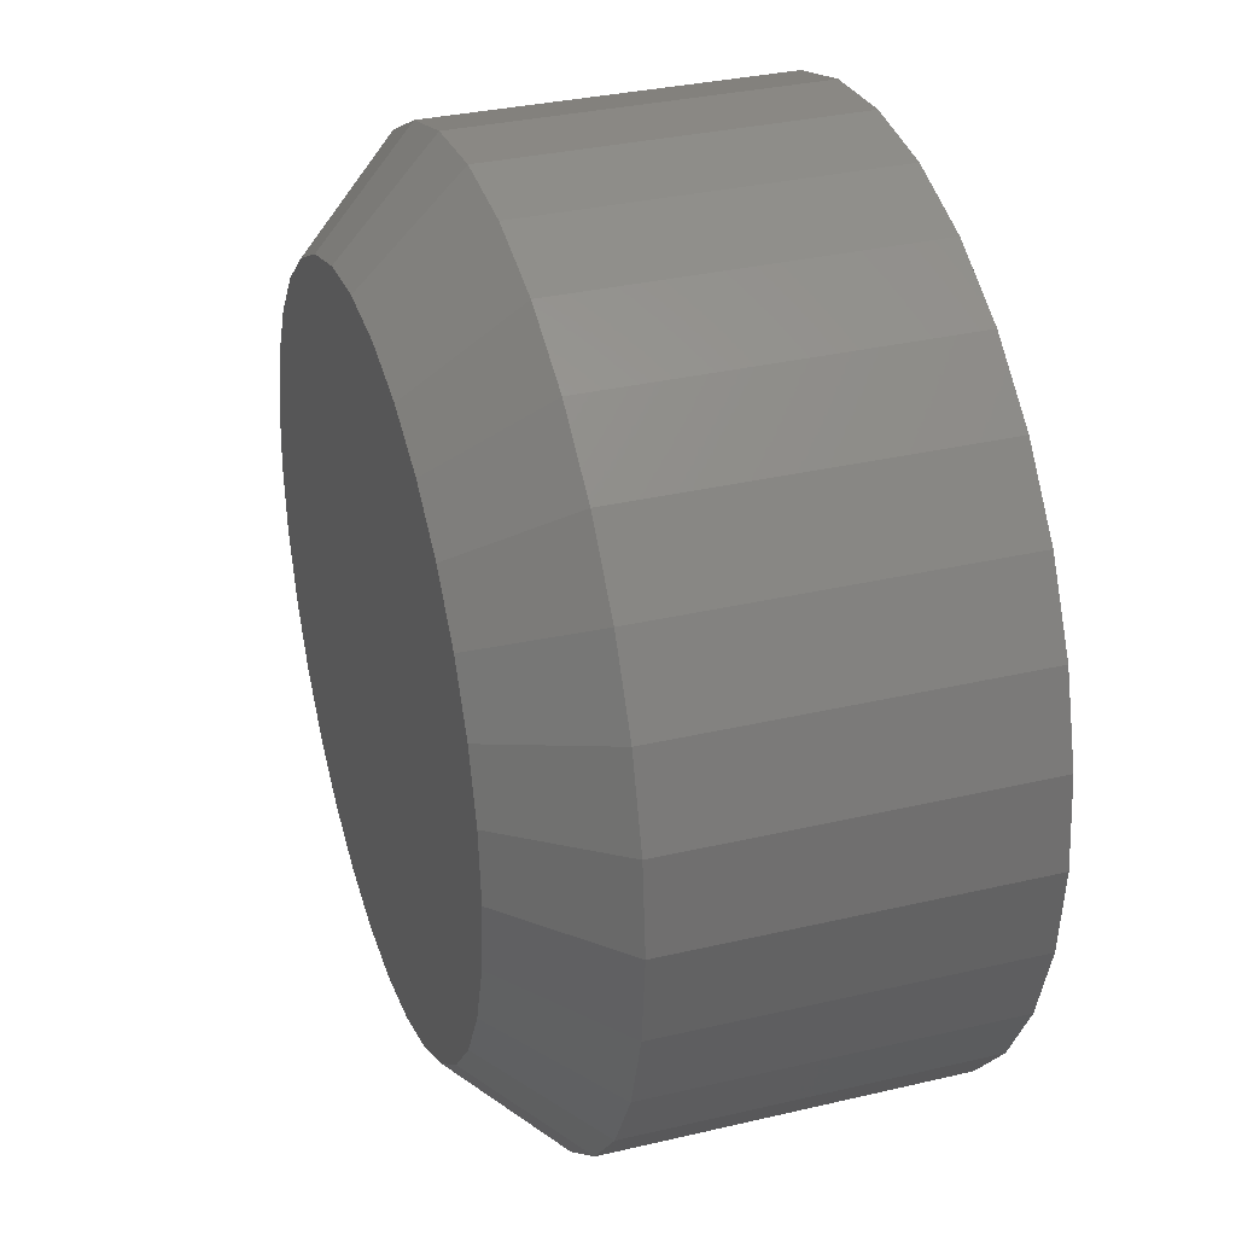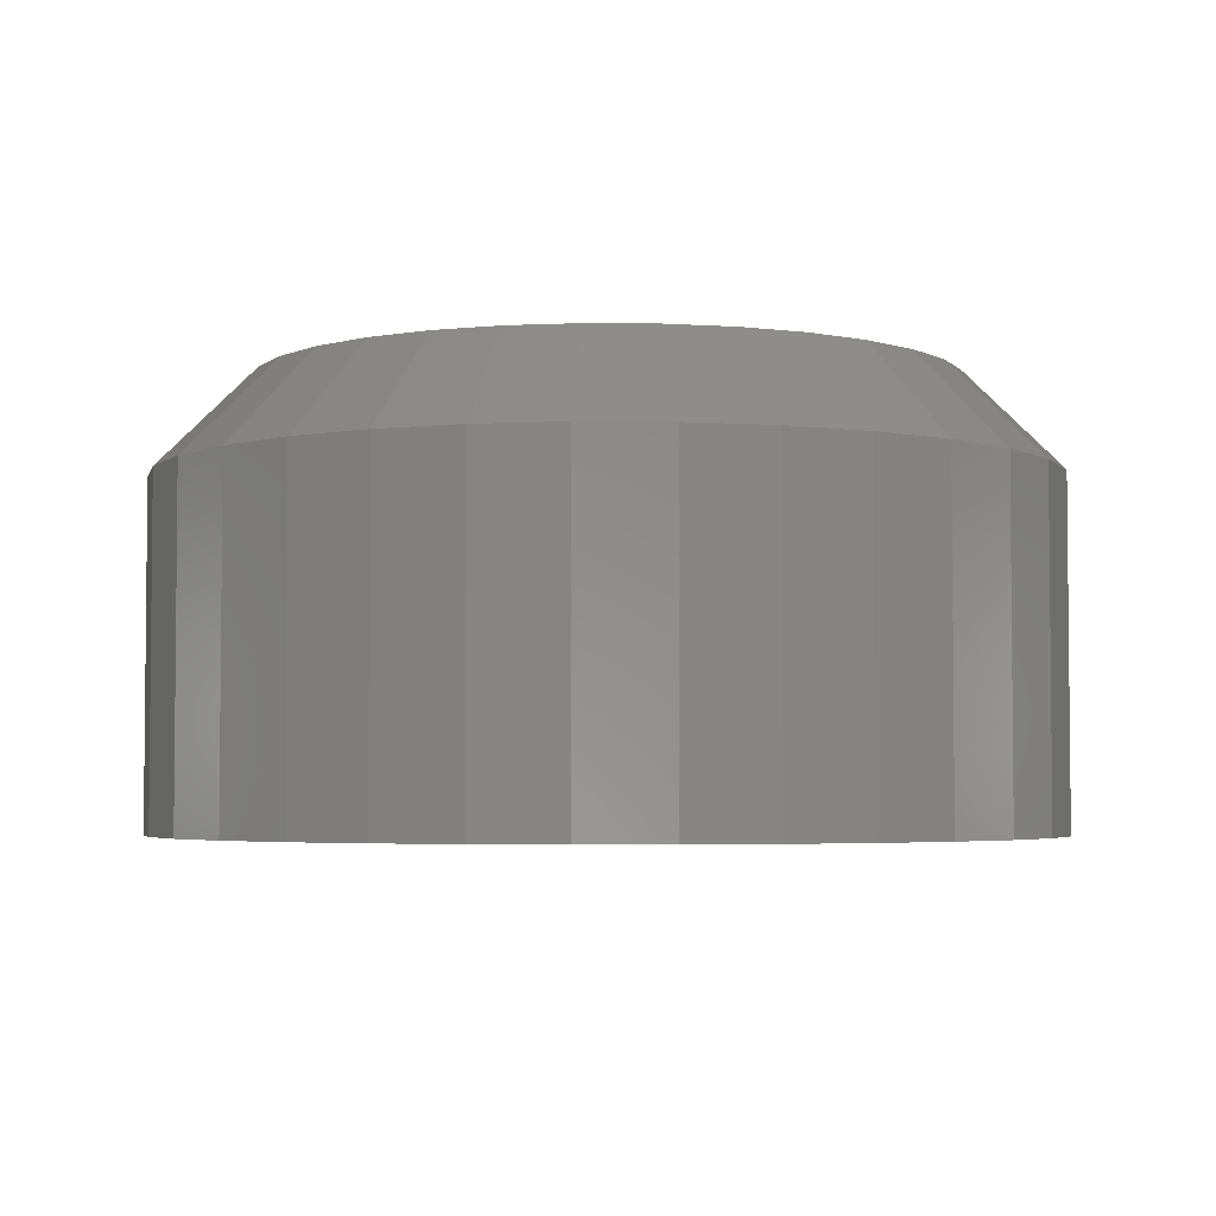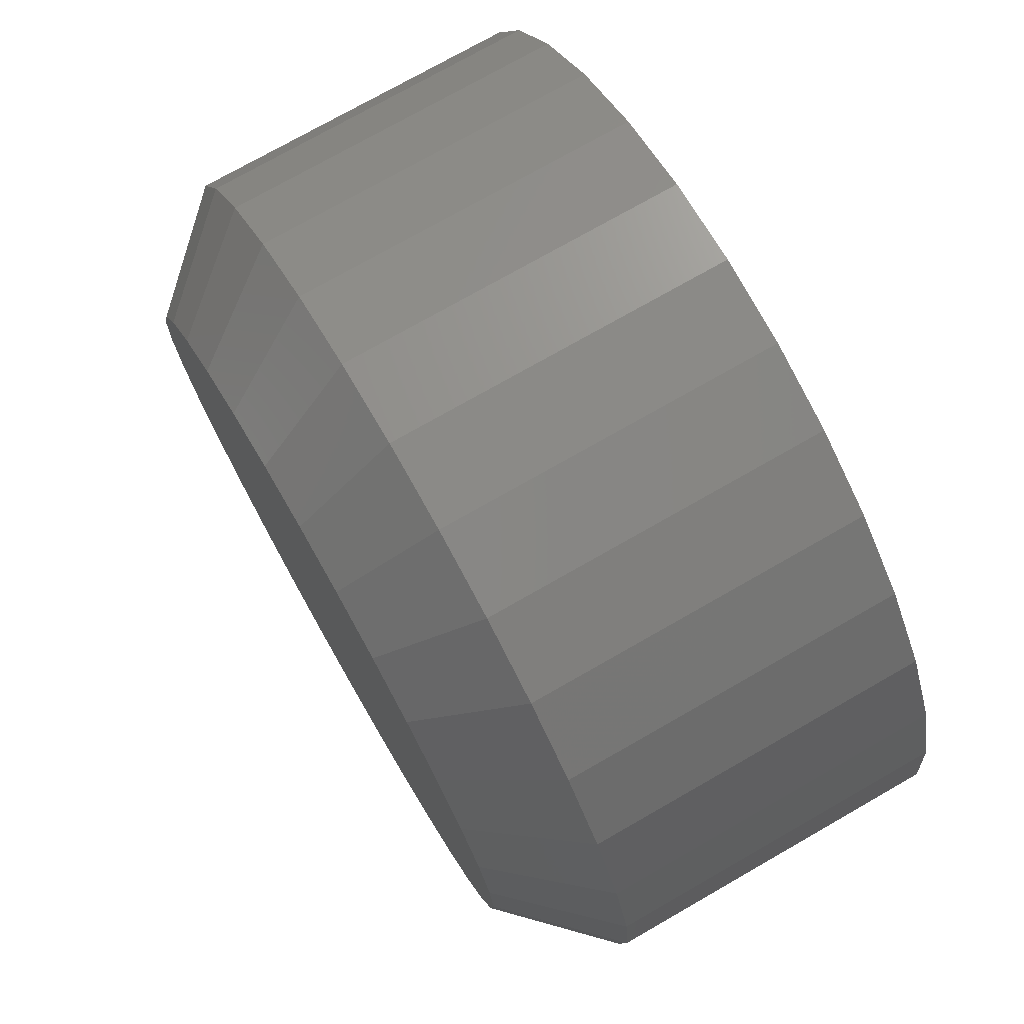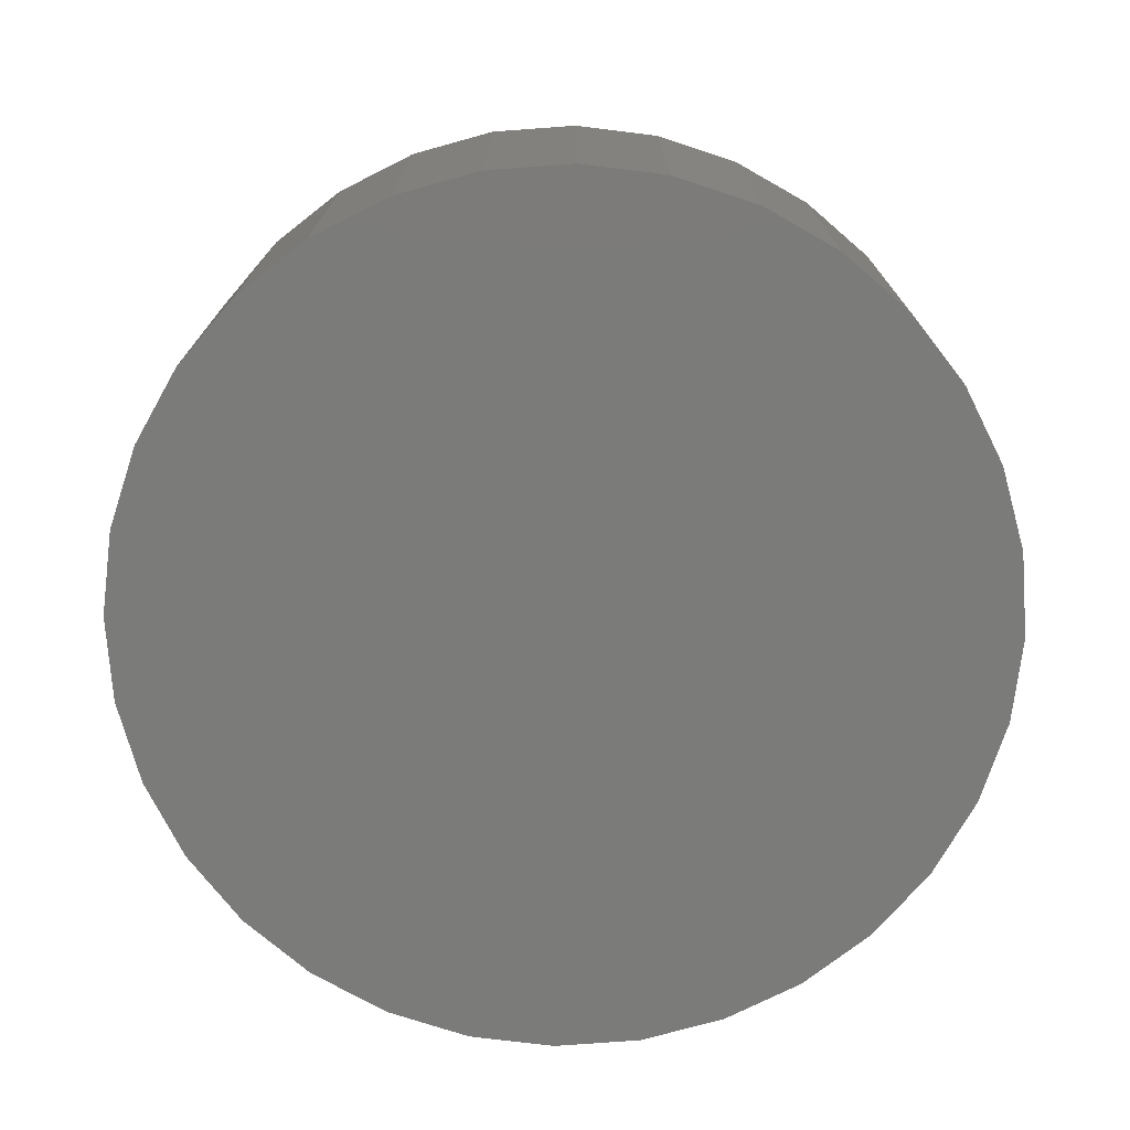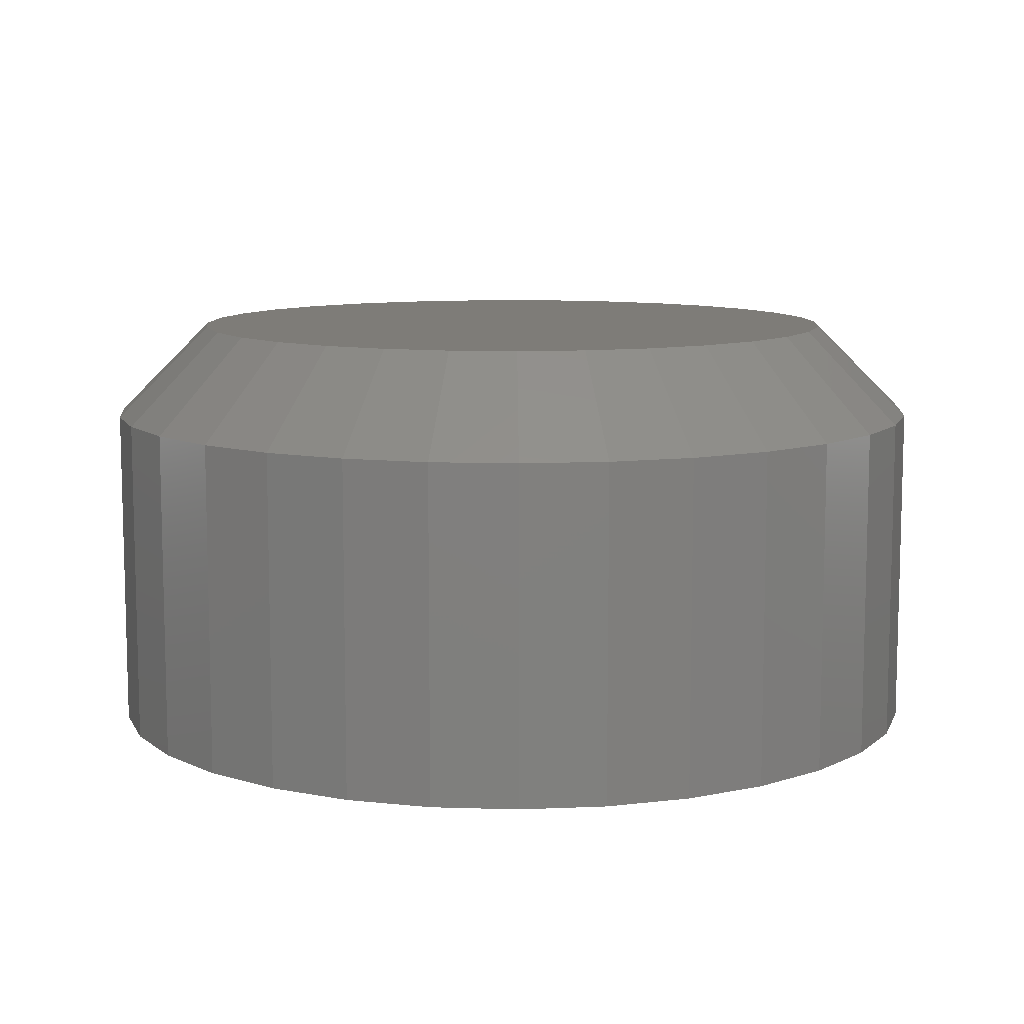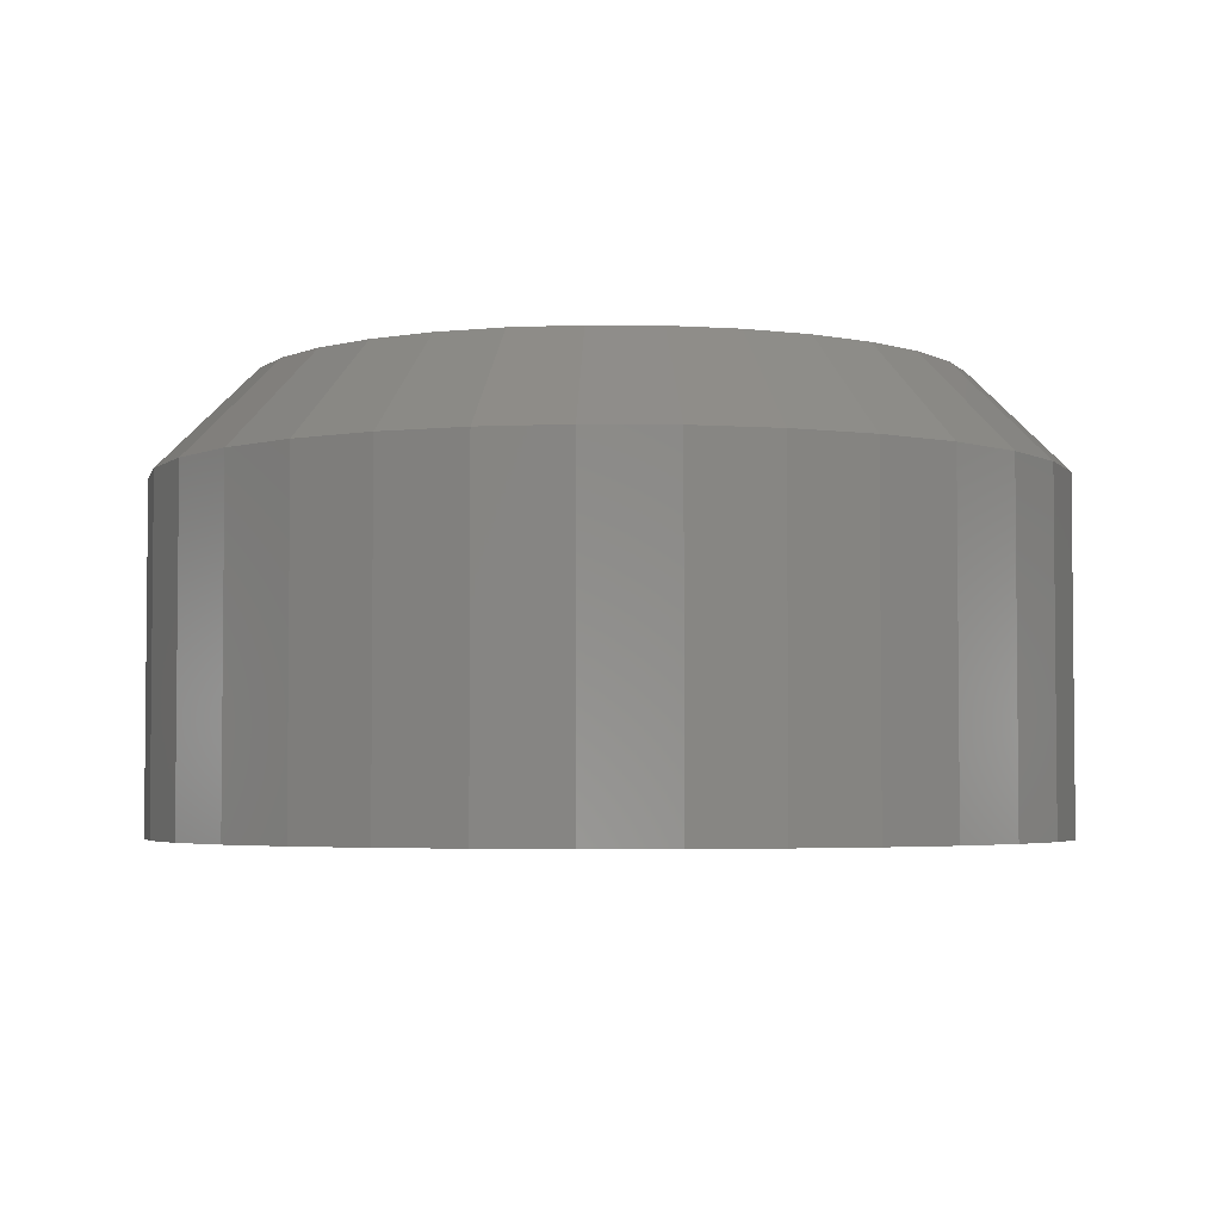
<metadata>
{"format":"stl","ext":"stl","renderer":"f3d","projection":"perspective","resolution":1024,"background":"white","views":[{"elev":33.2,"azim":72.1,"up":"+Y"},{"elev":-3.8,"azim":161.3,"up":"+Z"},{"elev":74.6,"azim":60.2,"up":"+Y"},{"elev":-74.1,"azim":-136.4,"up":"+Z"},{"elev":9.6,"azim":-147.1,"up":"+Z"},{"elev":-3.7,"azim":-86.4,"up":"+Z"}]}
</metadata>
<code>
# stl→obj: 96 verts, 188 faces
v 0.1431 0.157 0.07031
v 0.1648 0.157 0.07031
v 0.1539 0.1581 0.07031
v 0.1327 0.1538 0.07031
v 0.1752 0.1538 0.07031
v 0.1232 0.1487 0.07031
v 0.1847 0.1487 0.07031
v 0.1148 0.1418 0.07031
v 0.1931 0.1418 0.07031
v 0.1079 0.1334 0.07031
v 0.2 0.1334 0.07031
v 0.1027 0.1238 0.07031
v 0.2052 0.1238 0.07031
v 0.2052 0.08142 0.07031
v 0.1079 0.07184 0.07031
v 0.2 0.07184 0.07031
v 0.1148 0.06344 0.07031
v 0.1931 0.06344 0.07031
v 0.1232 0.05655 0.07031
v 0.1847 0.05655 0.07031
v 0.1327 0.05142 0.07031
v 0.1752 0.05142 0.07031
v 0.1431 0.04827 0.07031
v 0.1648 0.04827 0.07031
v 0.1539 0.0472 0.07031
v 0.2083 0.1134 0.07031
v 0.09958 0.1134 0.07031
v 0.2094 0.1026 0.07031
v 0.09852 0.1026 0.07031
v 0.2083 0.09182 0.07031
v 0.09958 0.09182 0.07031
v 0.1027 0.08142 0.07031
v 0.225 0.1026 0
v 0.225 0.1026 0.05469
v 0.2236 0.08877 0
v 0.2236 0.08877 0.05469
v 0.2196 0.07544 0
v 0.2196 0.07544 0.05469
v 0.213 0.06316 0
v 0.213 0.06316 0.05469
v 0.2042 0.05239 0
v 0.2042 0.05239 0.05469
v 0.1934 0.04355 0
v 0.1934 0.04355 0.05469
v 0.1811 0.03699 0
v 0.1811 0.03699 0.05469
v 0.1678 0.03294 0
v 0.1678 0.03294 0.05469
v 0.1539 0.03158 0
v 0.1539 0.03158 0.05469
v 0.1401 0.03294 0
v 0.1401 0.03294 0.05469
v 0.1268 0.03699 0
v 0.1268 0.03699 0.05469
v 0.1145 0.04355 0
v 0.1145 0.04355 0.05469
v 0.1037 0.05239 0
v 0.1037 0.05239 0.05469
v 0.09487 0.06316 0
v 0.09487 0.06316 0.05469
v 0.0883 0.07544 0
v 0.0883 0.07544 0.05469
v 0.08426 0.08877 0
v 0.08426 0.08877 0.05469
v 0.08289 0.1026 0
v 0.08289 0.1026 0.05469
v 0.08426 0.1165 0
v 0.08426 0.1165 0.05469
v 0.0883 0.1298 0
v 0.0883 0.1298 0.05469
v 0.09487 0.1421 0
v 0.09487 0.1421 0.05469
v 0.1037 0.1529 0
v 0.1037 0.1529 0.05469
v 0.1145 0.1617 0
v 0.1145 0.1617 0.05469
v 0.1268 0.1683 0
v 0.1268 0.1683 0.05469
v 0.1401 0.1723 0
v 0.1401 0.1723 0.05469
v 0.1539 0.1737 0
v 0.1539 0.1737 0.05469
v 0.1678 0.1723 0
v 0.1678 0.1723 0.05469
v 0.1811 0.1683 0
v 0.1811 0.1683 0.05469
v 0.1934 0.1617 0
v 0.1934 0.1617 0.05469
v 0.2042 0.1529 0
v 0.2042 0.1529 0.05469
v 0.213 0.1421 0
v 0.213 0.1421 0.05469
v 0.2196 0.1298 0
v 0.2196 0.1298 0.05469
v 0.2236 0.1165 0
v 0.2236 0.1165 0.05469
f 1 2 3
f 2 1 4
f 2 4 5
f 5 4 6
f 5 6 7
f 7 6 8
f 7 8 9
f 9 8 10
f 9 10 11
f 11 10 12
f 11 12 13
f 14 15 16
f 16 15 17
f 16 17 18
f 18 17 19
f 18 19 20
f 20 19 21
f 20 21 22
f 22 21 23
f 22 23 24
f 24 23 25
f 13 12 26
f 26 12 27
f 26 27 28
f 28 27 29
f 28 29 30
f 30 29 31
f 30 31 14
f 14 31 32
f 14 32 15
f 33 34 35
f 35 34 36
f 35 36 37
f 37 36 38
f 37 38 39
f 39 38 40
f 39 40 41
f 41 40 42
f 41 42 43
f 43 42 44
f 43 44 45
f 45 44 46
f 45 46 47
f 47 46 48
f 47 48 49
f 49 48 50
f 49 50 51
f 51 50 52
f 51 52 53
f 53 52 54
f 53 54 55
f 55 54 56
f 55 56 57
f 57 56 58
f 57 58 59
f 59 58 60
f 59 60 61
f 61 60 62
f 61 62 63
f 63 62 64
f 63 64 65
f 65 64 66
f 65 66 67
f 67 66 68
f 67 68 69
f 69 68 70
f 69 70 71
f 71 70 72
f 71 72 73
f 73 72 74
f 73 74 75
f 75 74 76
f 75 76 77
f 77 76 78
f 77 78 79
f 79 78 80
f 79 80 81
f 81 80 82
f 81 82 83
f 83 82 84
f 83 84 85
f 85 84 86
f 85 86 87
f 87 86 88
f 87 88 89
f 89 88 90
f 89 90 91
f 91 90 92
f 91 92 93
f 93 92 94
f 93 94 95
f 95 94 96
f 95 96 33
f 33 96 34
f 28 30 34
f 30 36 34
f 66 64 29
f 64 31 29
f 64 62 32
f 31 64 32
f 60 58 15
f 15 62 60
f 32 62 15
f 56 54 21
f 19 56 21
f 19 17 56
f 52 50 23
f 23 54 52
f 21 54 23
f 48 46 22
f 24 48 22
f 24 25 48
f 44 42 20
f 20 46 44
f 22 46 20
f 40 38 14
f 16 40 14
f 16 18 40
f 30 38 36
f 14 38 30
f 17 15 58
f 58 56 17
f 25 23 50
f 50 48 25
f 18 20 42
f 42 40 18
f 29 27 66
f 27 68 66
f 34 96 28
f 96 26 28
f 96 94 13
f 26 96 13
f 92 90 11
f 11 94 92
f 13 94 11
f 88 86 5
f 7 88 5
f 7 9 88
f 84 82 2
f 2 86 84
f 5 86 2
f 80 78 4
f 1 80 4
f 1 3 80
f 76 74 6
f 6 78 76
f 4 78 6
f 72 70 12
f 10 72 12
f 10 8 72
f 27 70 68
f 12 70 27
f 9 11 90
f 90 88 9
f 3 2 82
f 82 80 3
f 8 6 74
f 74 72 8
f 81 83 79
f 77 79 83
f 85 77 83
f 75 77 85
f 87 75 85
f 73 75 87
f 89 73 87
f 71 73 89
f 91 71 89
f 41 57 39
f 55 57 41
f 43 55 41
f 53 55 43
f 45 53 43
f 51 53 45
f 47 51 45
f 49 51 47
f 57 59 39
f 39 59 61
f 39 61 37
f 37 61 63
f 37 63 35
f 35 63 65
f 35 65 33
f 33 65 67
f 33 67 95
f 95 67 69
f 95 69 93
f 93 69 71
f 93 71 91

</code>
